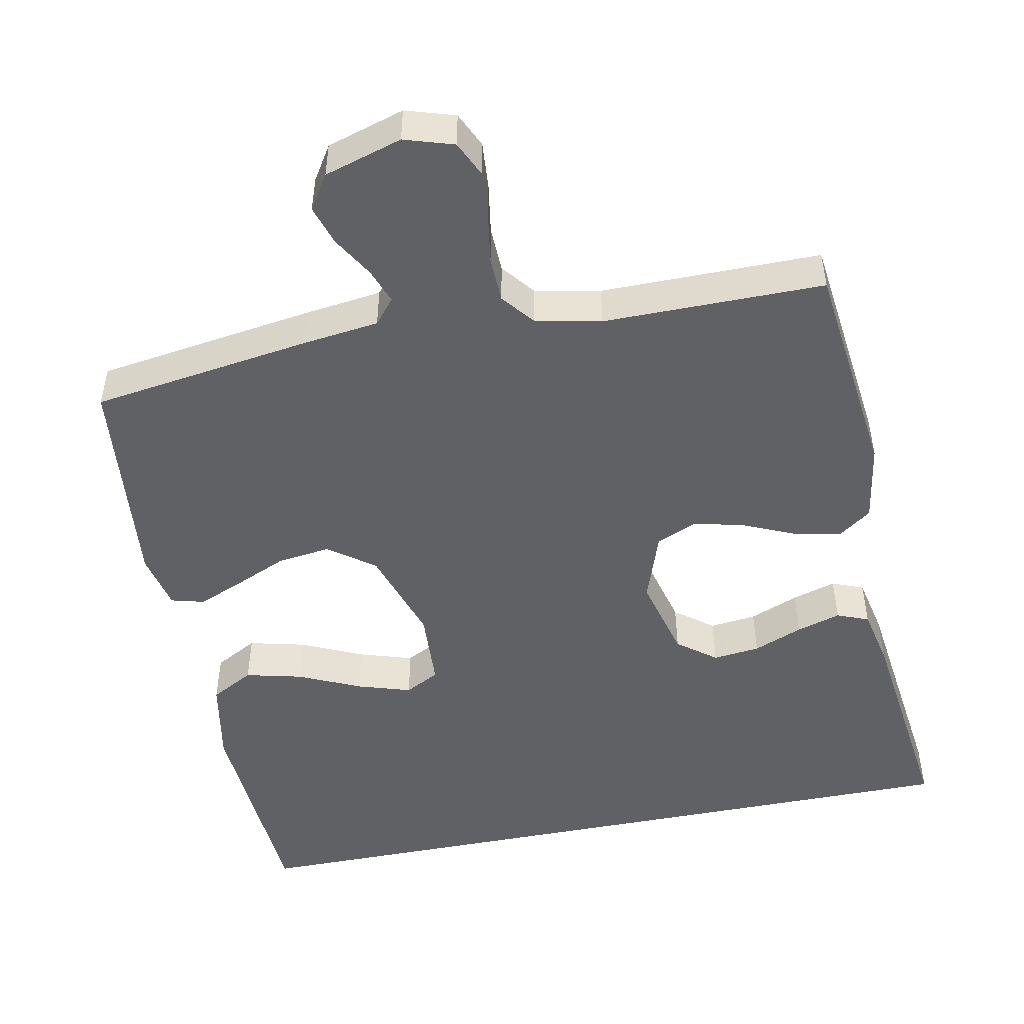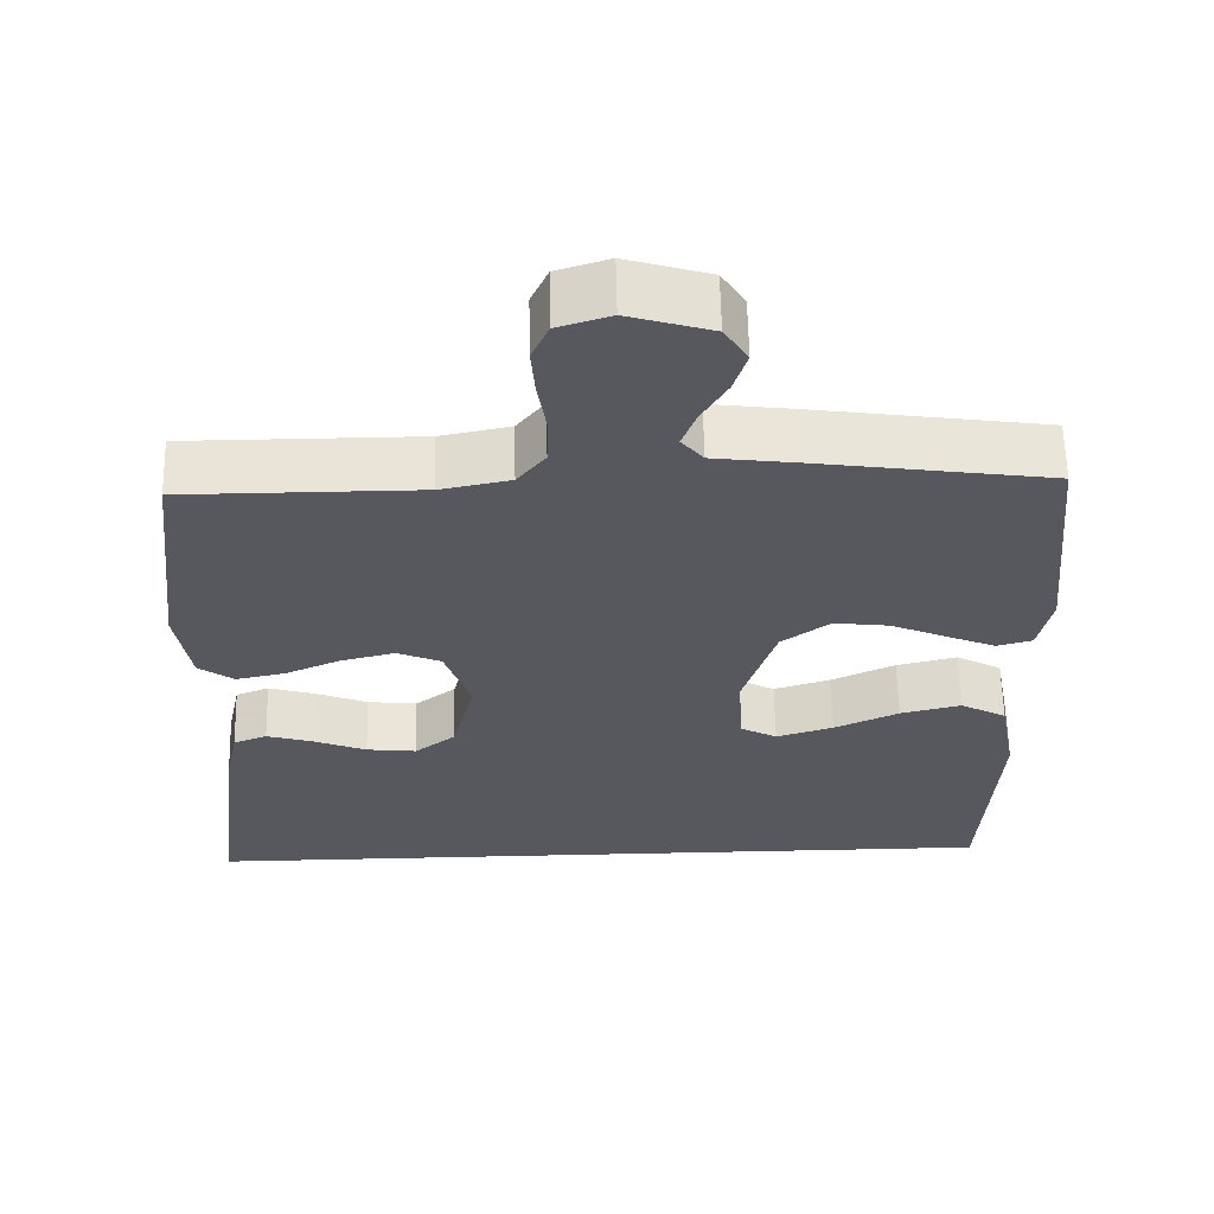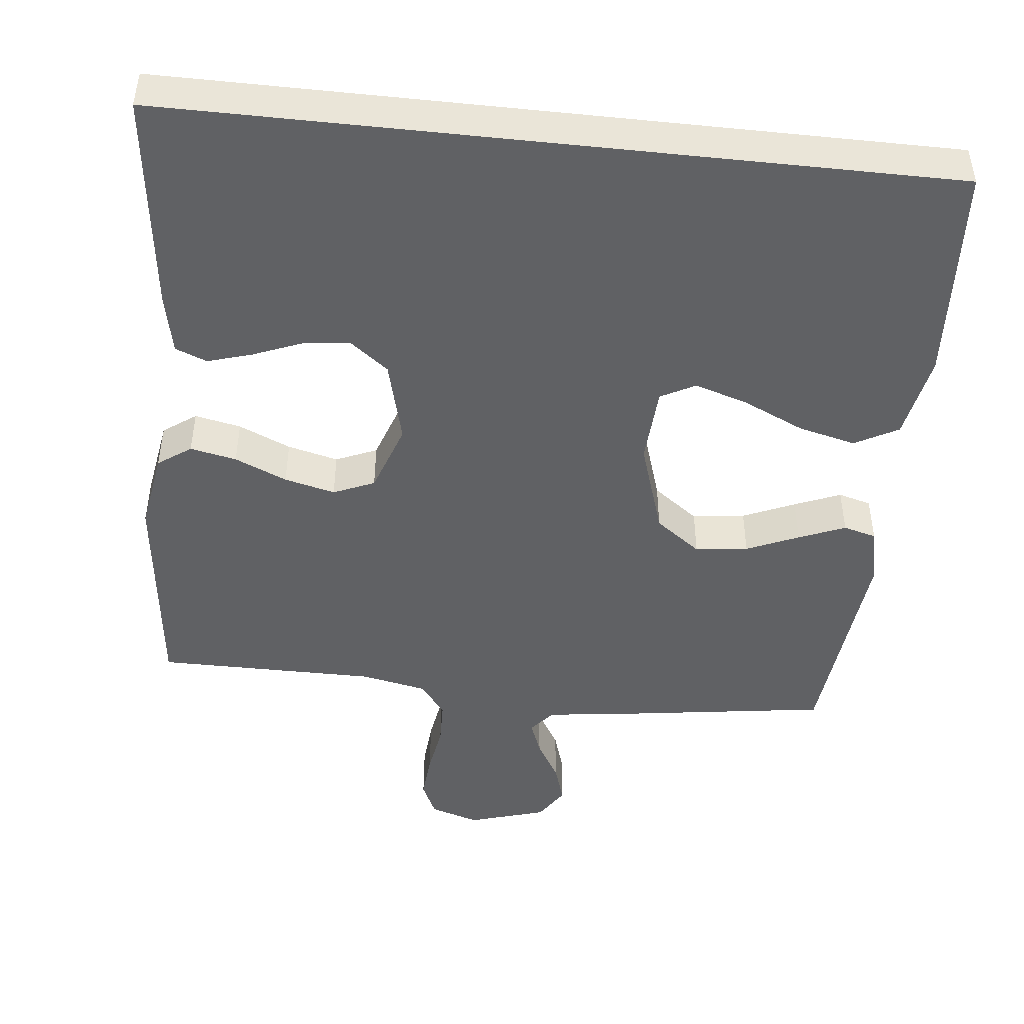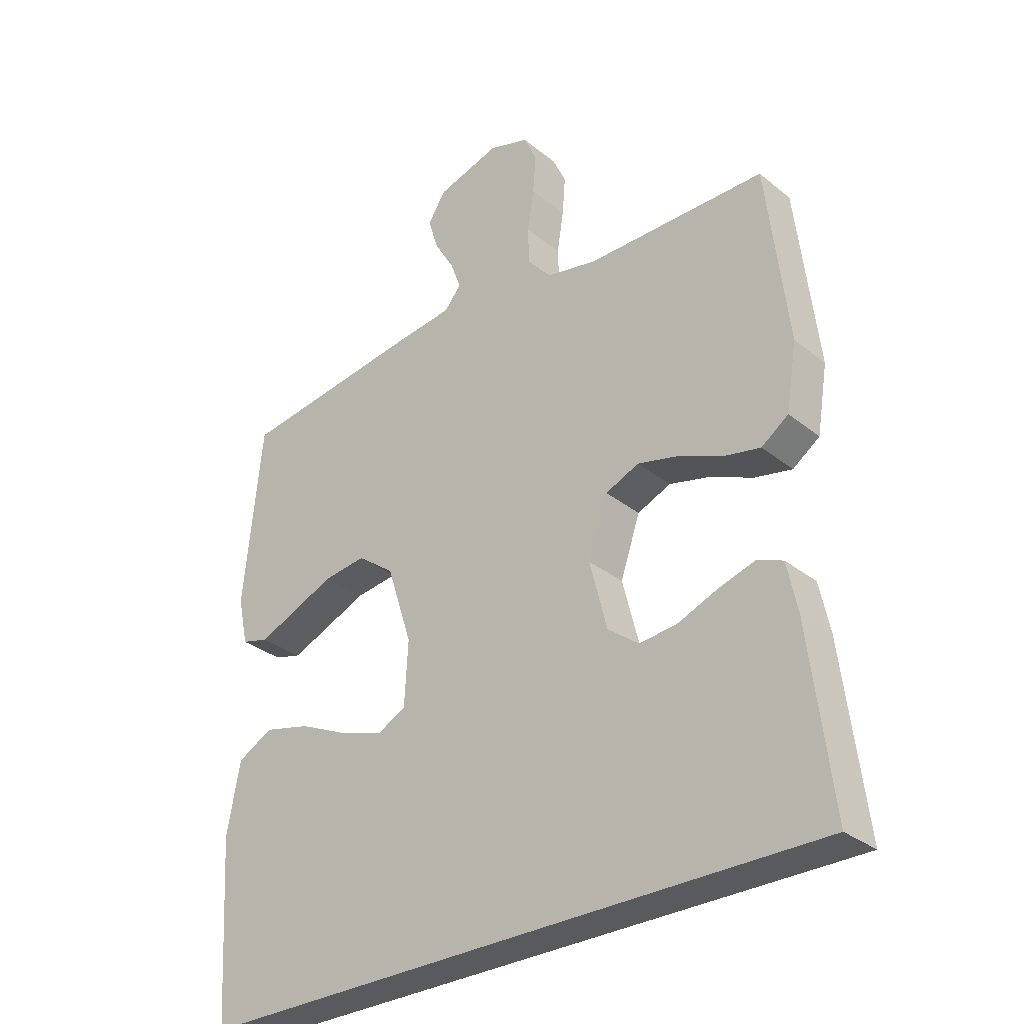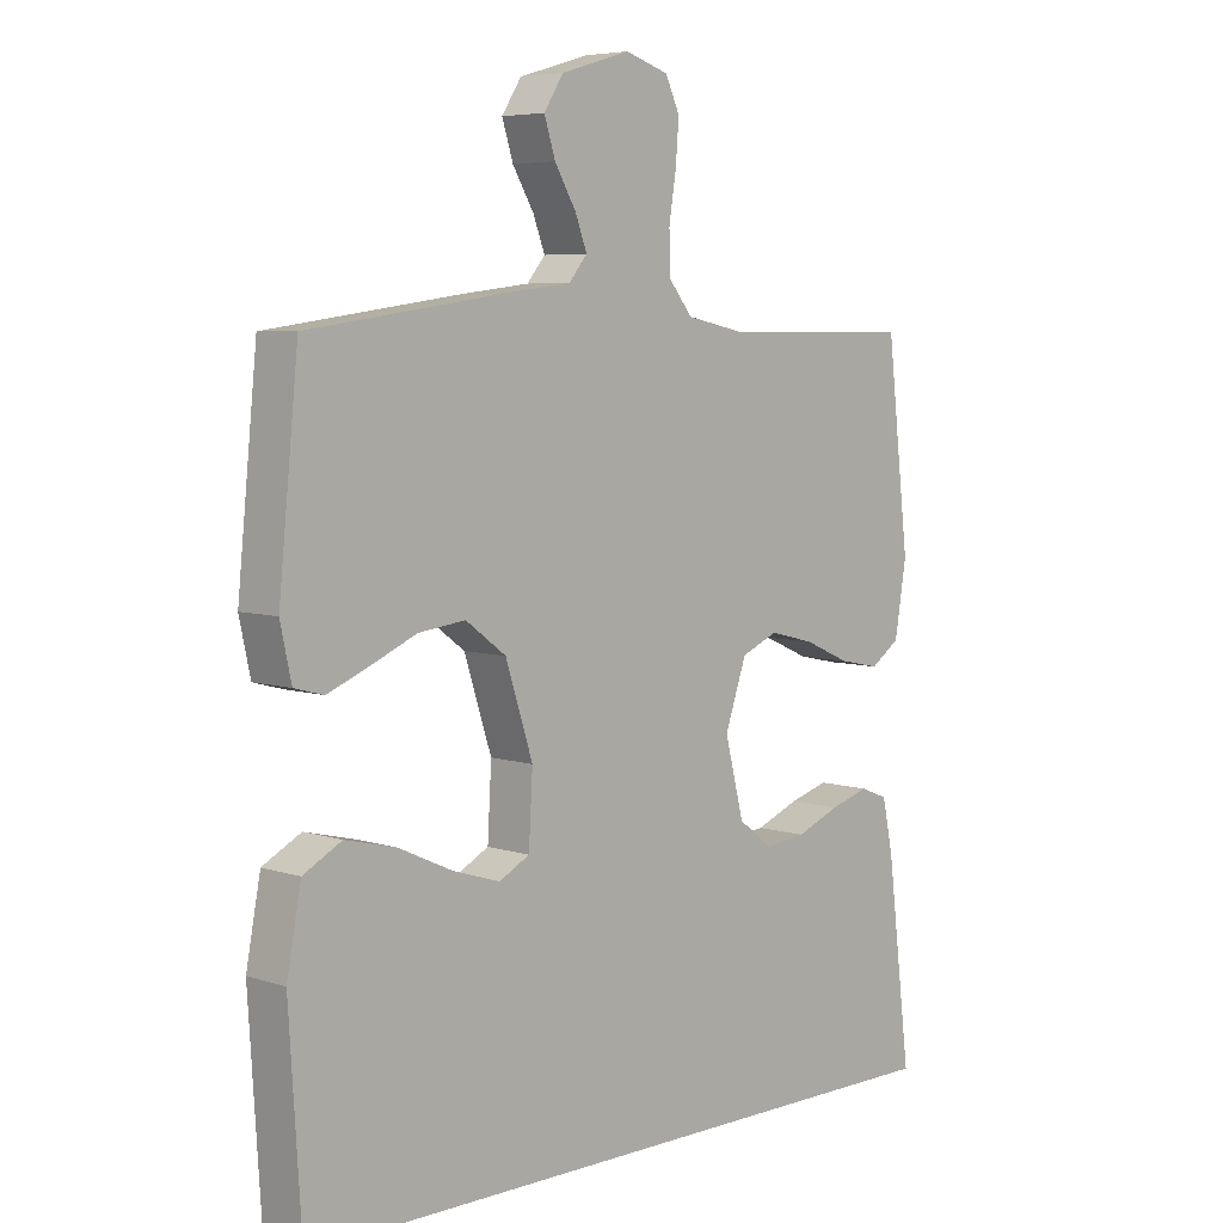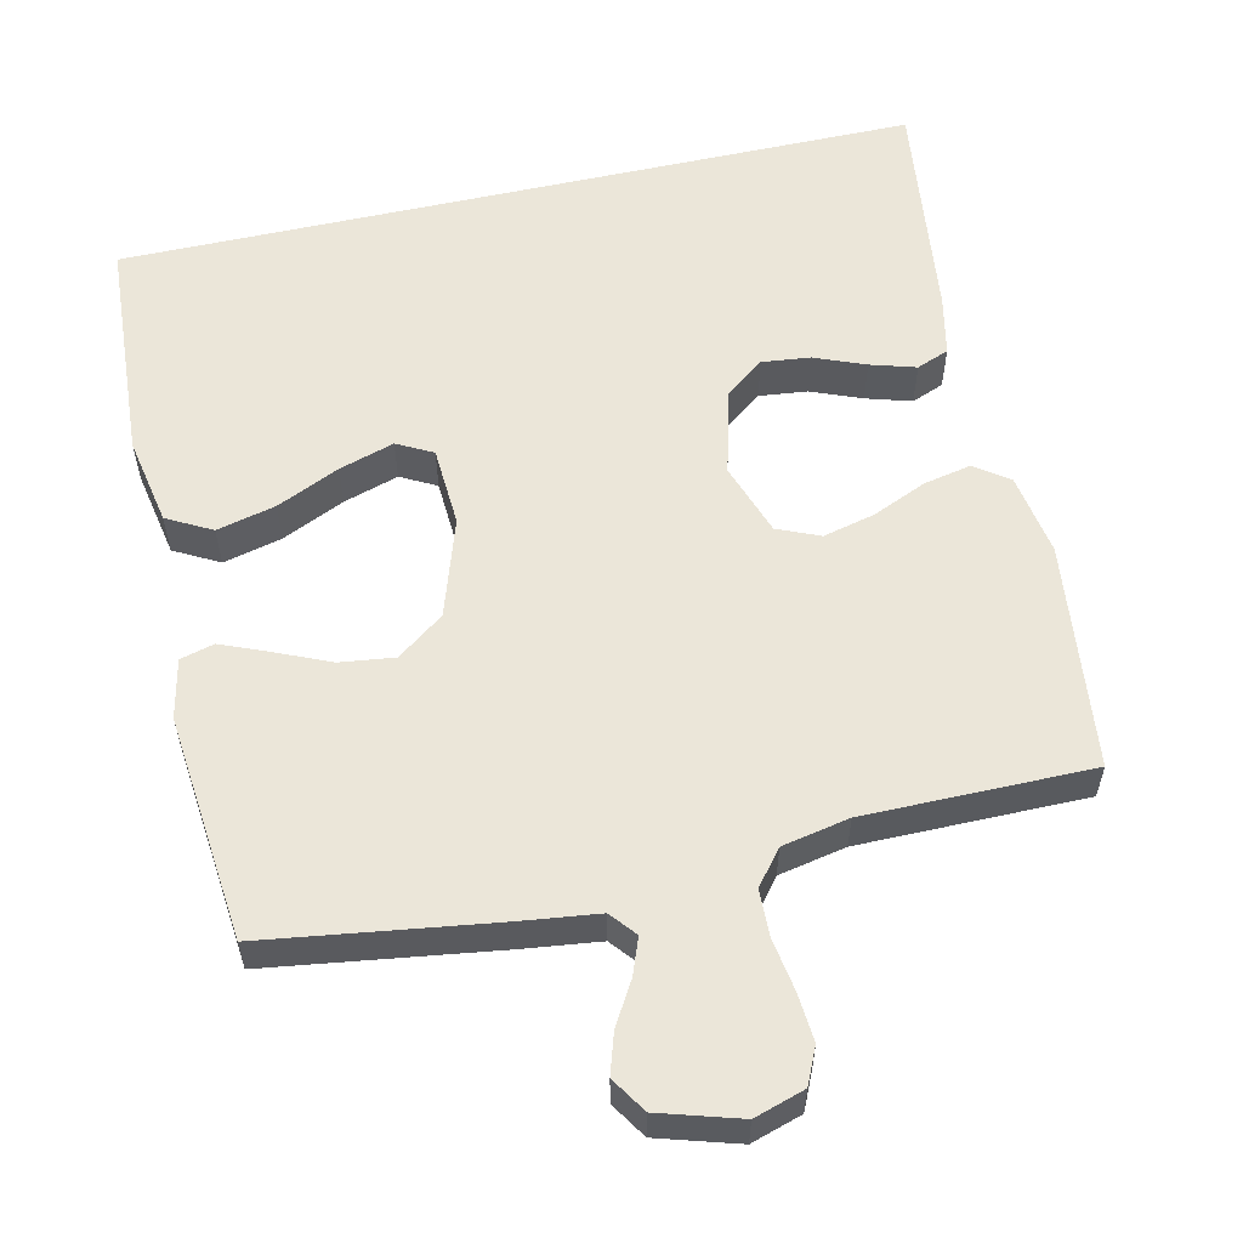
<metadata>
{"format":"obj","ext":"obj","renderer":"f3d","projection":"perspective","resolution":1024,"background":"white","views":[{"elev":-49.1,"azim":11.3,"up":"+Y"},{"elev":61.0,"azim":178.8,"up":"+Z"},{"elev":-46.8,"azim":173.8,"up":"+Y"},{"elev":-31.3,"azim":41.5,"up":"+Z"},{"elev":5.8,"azim":-45.7,"up":"+Z"},{"elev":57.3,"azim":-12.8,"up":"+Y"}]}
</metadata>
<code>
v -0.507 0.07 -0.5
v -0.526 0.07 -0.2
v -0.504 0.07 -0.083
v -0.445 0.07 -0.051
v -0.367 0.07 -0.07
v -0.284 0.07 -0.108
v -0.211 0.07 -0.131
v -0.164 0.07 -0.106
v -0.158 0.07 0
v -0.2 0.07 0.13
v -0.262 0.07 0.176
v -0.334 0.07 0.167
v -0.405 0.07 0.136
v -0.468 0.07 0.11
v -0.513 0.07 0.122
v -0.53 0.07 0.2
v -0.5 0.07 0.5
v -0.2 0.07 0.543
v -0.096 0.07 0.556
v -0.068 0.07 0.59
v -0.086 0.07 0.638
v -0.119 0.07 0.694
v -0.136 0.07 0.748
v -0.106 0.07 0.795
v 0 0.07 0.827
v 0.067 0.07 0.806
v 0.089 0.07 0.758
v 0.084 0.07 0.694
v 0.073 0.07 0.625
v 0.075 0.07 0.563
v 0.111 0.07 0.518
v 0.2 0.07 0.5
v 0.5 0.07 0.5
v 0.535 0.07 0.2
v 0.517 0.07 0.091
v 0.472 0.07 0.059
v 0.409 0.07 0.072
v 0.338 0.07 0.103
v 0.269 0.07 0.12
v 0.213 0.07 0.096
v 0.18 0.07 0
v 0.209 0.07 -0.114
v 0.261 0.07 -0.154
v 0.325 0.07 -0.147
v 0.392 0.07 -0.12
v 0.452 0.07 -0.102
v 0.495 0.07 -0.119
v 0.512 0.07 -0.2
v 0.549 0.07 -0.5
v -0.507 0 -0.5
v -0.526 0 -0.2
v -0.504 0 -0.083
v -0.445 0 -0.051
v -0.367 0 -0.07
v -0.284 0 -0.108
v -0.211 0 -0.131
v -0.164 0 -0.106
v -0.158 0 0
v -0.2 0 0.13
v -0.262 0 0.176
v -0.334 0 0.167
v -0.405 0 0.136
v -0.468 0 0.11
v -0.513 0 0.122
v -0.53 0 0.2
v -0.5 0 0.5
v -0.2 0 0.543
v -0.096 0 0.556
v -0.068 0 0.59
v -0.086 0 0.638
v -0.119 0 0.694
v -0.136 0 0.748
v -0.106 0 0.795
v 0 0 0.827
v 0.067 0 0.806
v 0.089 0 0.758
v 0.084 0 0.694
v 0.073 0 0.625
v 0.075 0 0.563
v 0.111 0 0.518
v 0.2 0 0.5
v 0.5 0 0.5
v 0.535 0 0.2
v 0.517 0 0.091
v 0.472 0 0.059
v 0.409 0 0.072
v 0.338 0 0.103
v 0.269 0 0.12
v 0.213 0 0.096
v 0.18 0 0
v 0.209 0 -0.114
v 0.261 0 -0.154
v 0.325 0 -0.147
v 0.392 0 -0.12
v 0.452 0 -0.102
v 0.495 0 -0.119
v 0.512 0 -0.2
v 0.549 0 -0.5
f 48 49 1
f 47 48 1
f 46 47 1
f 45 46 1
f 44 45 1
f 43 44 1
f 42 43 1 2
f 36 37 38
f 35 36 38
f 34 35 38
f 33 34 38
f 32 33 38
f 31 32 38 39
f 30 31 39 40
f 27 28 29
f 26 27 29
f 25 26 29
f 24 25 29
f 23 24 29
f 22 23 29
f 21 22 29
f 20 21 29 30
f 30 40 41
f 20 30 41
f 19 20 41
f 17 18 19
f 16 17 19
f 15 16 19
f 14 15 19
f 13 14 19
f 12 13 19
f 4 5 6
f 3 4 6
f 2 3 6
f 2 6 7
f 42 2 7
f 41 42 7 8
f 19 41 8 9
f 11 12 19
f 10 11 19
f 9 10 19
f 50 98 97
f 50 97 96
f 50 96 95
f 50 95 94
f 50 94 93
f 50 93 92
f 51 50 92 91
f 87 86 85
f 87 85 84
f 87 84 83
f 87 83 82
f 87 82 81
f 88 87 81 80
f 89 88 80 79
f 78 77 76
f 78 76 75
f 78 75 74
f 78 74 73
f 78 73 72
f 78 72 71
f 78 71 70
f 79 78 70 69
f 90 89 79
f 90 79 69
f 90 69 68
f 68 67 66
f 68 66 65
f 68 65 64
f 68 64 63
f 68 63 62
f 68 62 61
f 55 54 53
f 55 53 52
f 55 52 51
f 56 55 51
f 56 51 91
f 57 56 91 90
f 58 57 90 68
f 68 61 60
f 68 60 59
f 68 59 58
f 1 50 51 2
f 2 51 52 3
f 3 52 53 4
f 4 53 54 5
f 5 54 55 6
f 6 55 56 7
f 7 56 57 8
f 8 57 58 9
f 9 58 59 10
f 10 59 60 11
f 11 60 61 12
f 12 61 62 13
f 13 62 63 14
f 14 63 64 15
f 15 64 65 16
f 16 65 66 17
f 17 66 67 18
f 18 67 68 19
f 19 68 69 20
f 20 69 70 21
f 21 70 71 22
f 22 71 72 23
f 23 72 73 24
f 24 73 74 25
f 25 74 75 26
f 26 75 76 27
f 27 76 77 28
f 28 77 78 29
f 29 78 79 30
f 30 79 80 31
f 31 80 81 32
f 32 81 82 33
f 33 82 83 34
f 34 83 84 35
f 35 84 85 36
f 36 85 86 37
f 37 86 87 38
f 38 87 88 39
f 39 88 89 40
f 40 89 90 41
f 41 90 91 42
f 42 91 92 43
f 43 92 93 44
f 44 93 94 45
f 45 94 95 46
f 46 95 96 47
f 47 96 97 48
f 48 97 98 49
f 49 98 50 1

</code>
